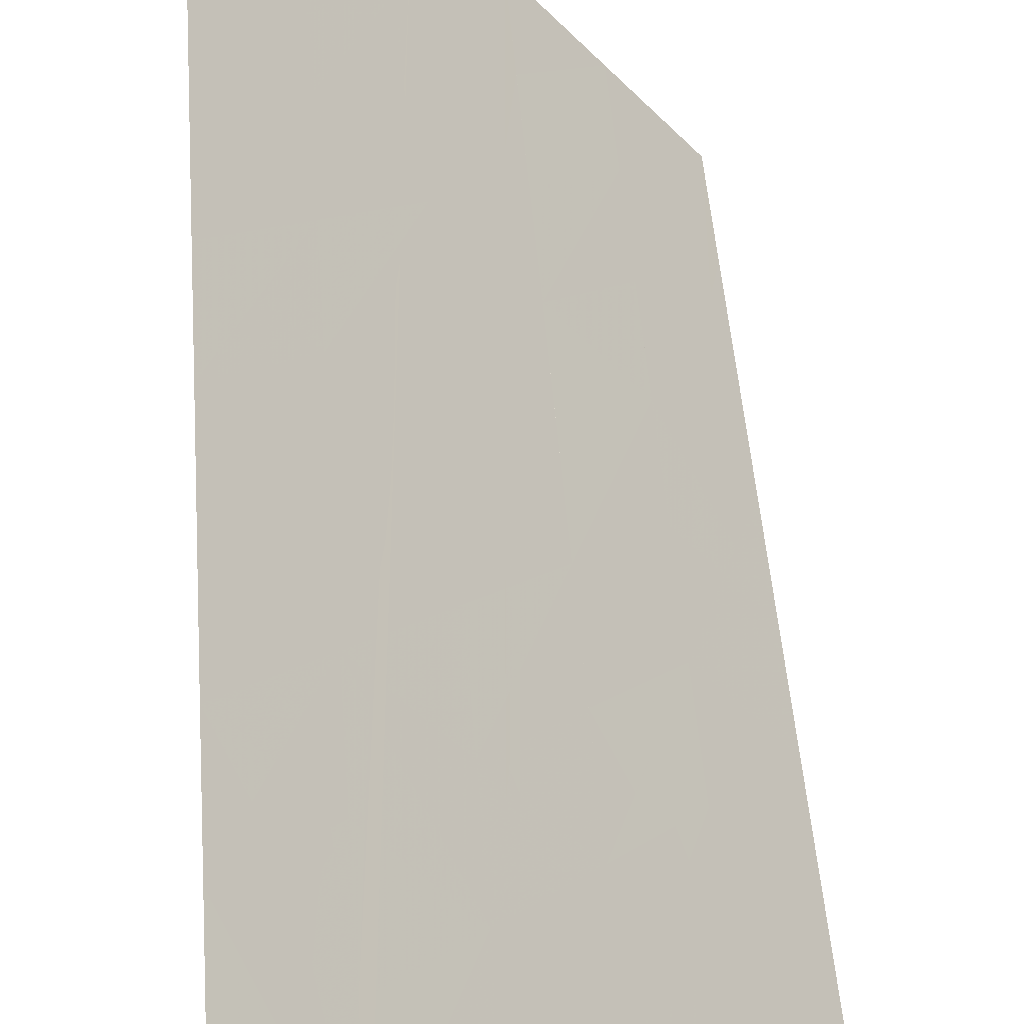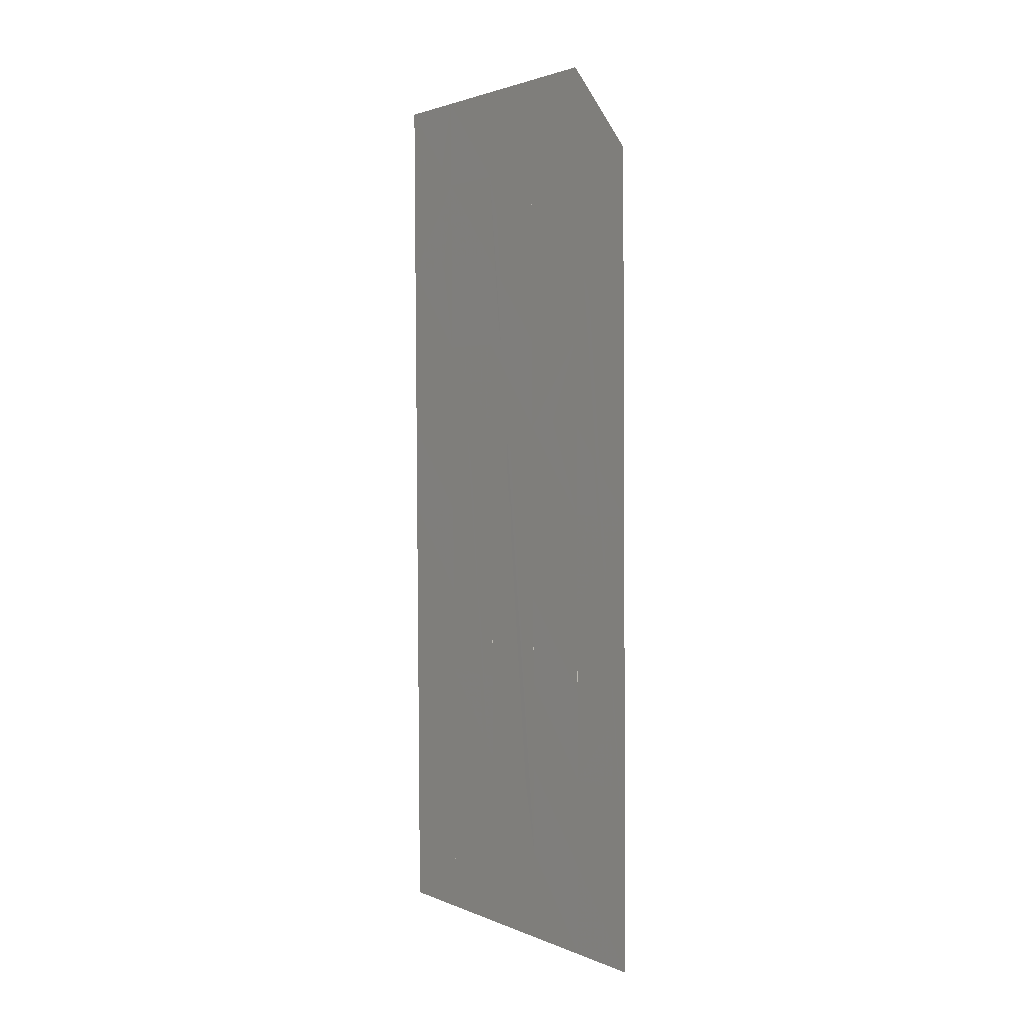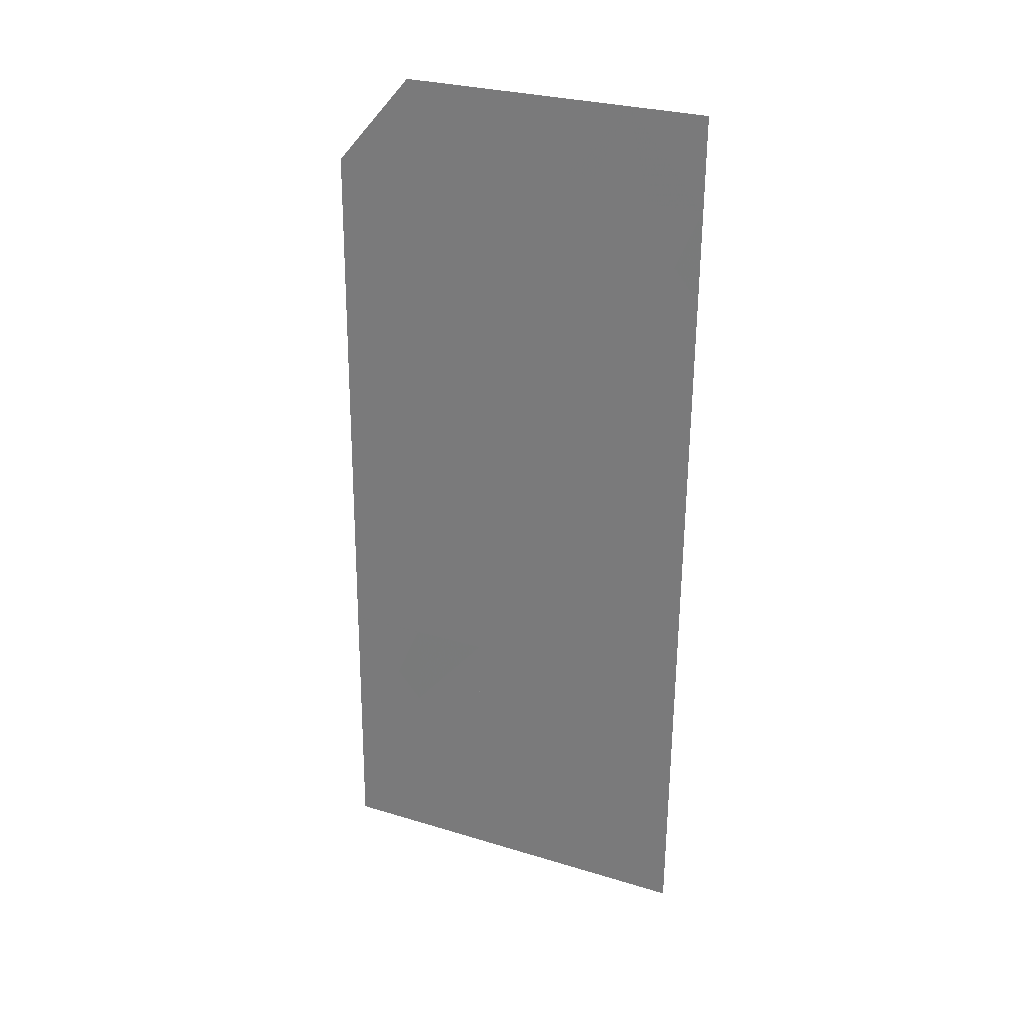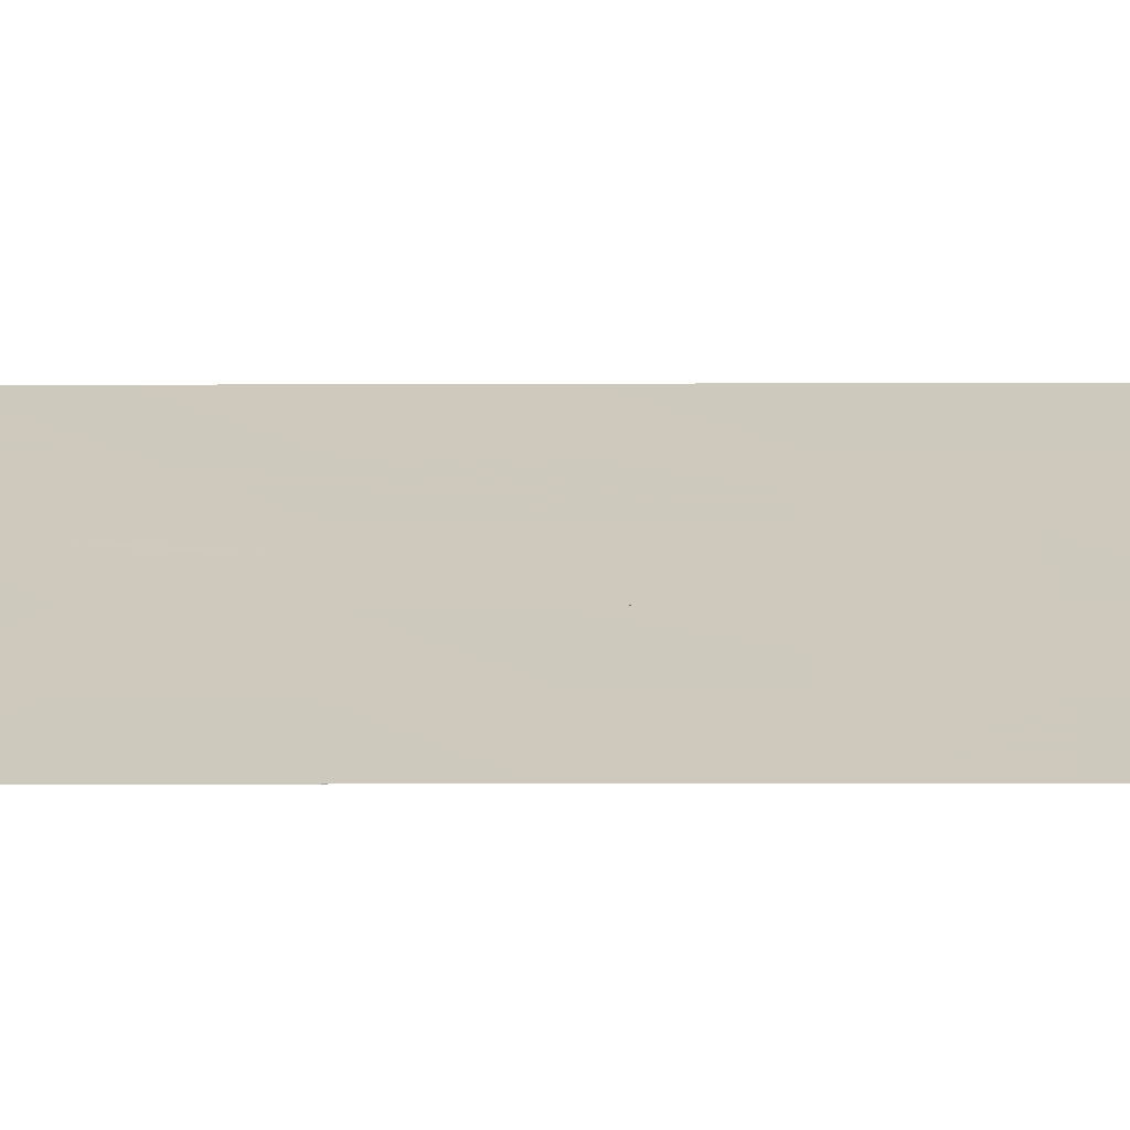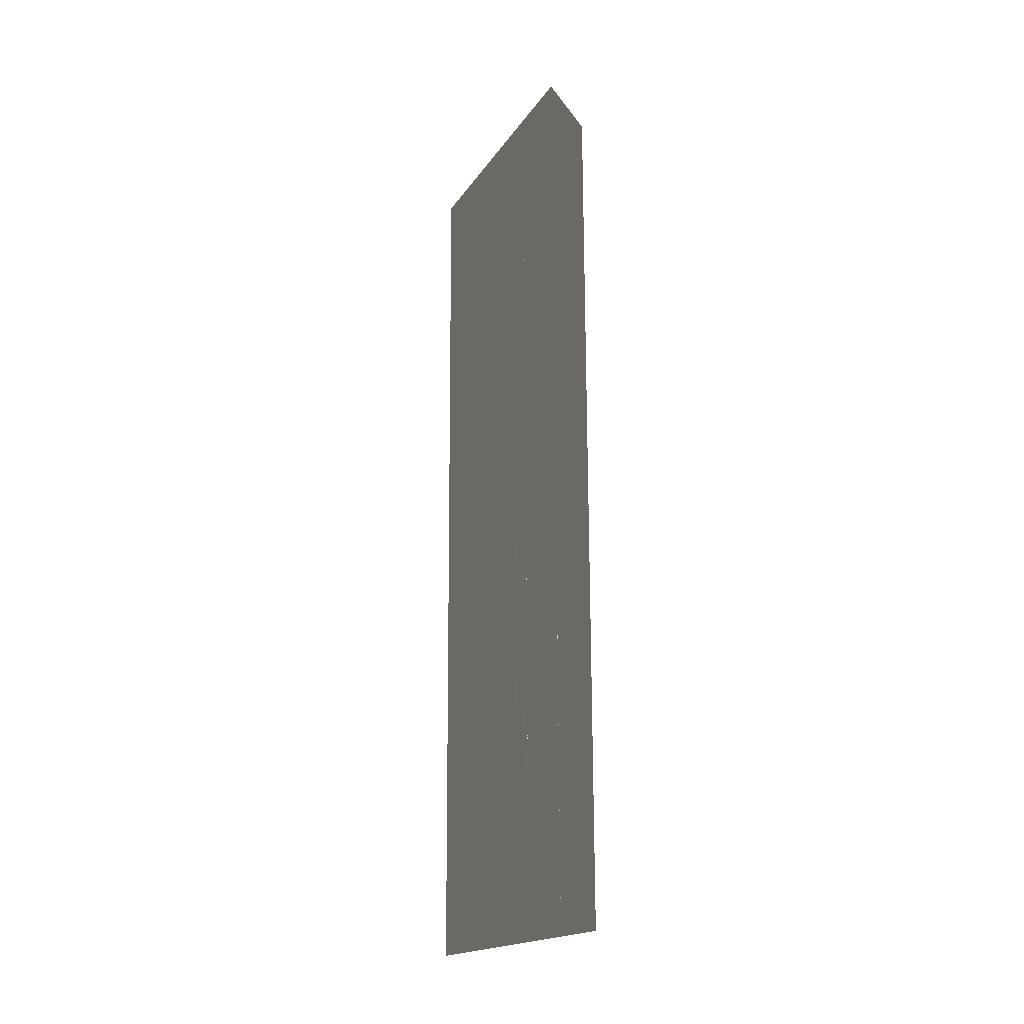
<metadata>
{"format":"obj","ext":"obj","renderer":"f3d","projection":"perspective","resolution":1024,"background":"white","views":[{"elev":40.4,"azim":176.0,"up":"+Z"},{"elev":2.6,"azim":-173.8,"up":"+Y"},{"elev":27.5,"azim":-24.8,"up":"+Y"},{"elev":-26.6,"azim":-89.5,"up":"+Z"},{"elev":-17.0,"azim":-161.6,"up":"+Y"}]}
</metadata>
<code>
v -212.3 75.85 175.8
v -212.3 76.34 175.8
v -212.3 76.83 175.8
v -212.3 77.33 175.8
v -212.3 77.82 175.8
v -212.3 78.31 175.8
v -212.3 78.8 175.8
v -212.2 79.29 175.8
v -212.2 79.78 175.8
v -212.2 80.28 175.8
v -212.2 80.77 175.8
v -212.5 75.85 175.5
v -212.5 76.35 175.5
v -212.5 76.84 175.5
v -212.5 77.33 175.5
v -212.5 77.82 175.5
v -212.5 78.31 175.5
v -212.5 78.8 175.5
v -212.5 79.3 175.5
v -212.5 79.79 175.5
v -212.5 80.28 175.5
v -212.5 80.77 175.5
v -212.8 75.86 175.2
v -212.8 76.35 175.2
v -212.8 76.84 175.2
v -212.8 77.33 175.2
v -212.8 77.82 175.2
v -212.8 78.32 175.2
v -212.8 78.81 175.2
v -212.8 79.3 175.2
v -212.8 79.79 175.2
v -212.8 80.28 175.2
v -212.8 80.77 175.2
v -213.1 75.86 174.8
v -213.1 76.35 174.8
v -213.1 76.84 174.8
v -213.1 77.34 174.9
v -213.1 77.83 174.9
v -213.1 78.32 174.9
v -213.1 78.81 174.9
v -213.1 79.3 174.9
v -213.1 79.79 174.9
v -213.1 80.29 174.9
v -213.1 80.78 174.9
v -213.4 75.86 174.5
v -213.4 76.36 174.5
v -213.4 76.85 174.5
v -213.4 77.34 174.5
v -213.4 77.83 174.5
v -213.4 78.32 174.5
v -213.4 78.81 174.5
v -213.4 79.31 174.5
v -213.4 79.8 174.5
v -213.3 80.29 174.5
v -213.3 80.78 174.5
v -213.6 75.87 174.2
v -213.6 76.36 174.2
v -213.6 76.85 174.2
v -213.6 77.34 174.2
v -213.6 77.83 174.2
v -213.6 78.33 174.2
v -213.6 78.82 174.2
v -213.6 79.31 174.2
v -213.6 79.8 174.2
v -213.6 80.29 174.2
v -213.6 80.78 174.2
f 2 13 1
f 1 13 1
f 1 1 13
f 13 1 12
f 13 12 14
f 14 12 13
f 14 13 3
f 3 13 2
f 3 2 3
f 3 2 13
f 3 13 3
f 3 13 4
f 3 4 14
f 14 4 4
f 14 4 15
f 15 4 14
f 15 14 4
f 4 14 5
f 4 5 15
f 15 5 5
f 15 5 16
f 16 5 15
f 16 15 5
f 5 15 6
f 5 6 16
f 16 6 6
f 16 6 17
f 17 6 16
f 17 16 6
f 6 16 7
f 6 7 17
f 17 7 7
f 17 7 18
f 18 7 17
f 18 17 7
f 7 17 8
f 7 8 18
f 18 8 8
f 18 8 19
f 19 8 18
f 19 18 8
f 8 18 9
f 8 9 19
f 19 9 9
f 19 9 20
f 20 9 19
f 20 19 10
f 10 19 21
f 10 21 9
f 9 21 9
f 9 9 21
f 21 9 20
f 21 20 11
f 11 20 22
f 11 22 10
f 10 22 10
f 10 10 22
f 22 10 21
f 22 21 24
f 24 21 23
f 24 23 13
f 13 23 12
f 13 12 13
f 13 12 23
f 13 23 13
f 13 23 14
f 13 14 24
f 24 14 14
f 24 14 25
f 25 14 24
f 25 24 14
f 14 24 15
f 14 15 25
f 25 15 15
f 25 15 26
f 26 15 25
f 26 25 27
f 27 25 26
f 27 26 16
f 16 26 15
f 16 15 16
f 16 15 26
f 16 26 16
f 16 26 17
f 16 17 27
f 27 17 17
f 27 17 28
f 28 17 27
f 28 27 17
f 17 27 18
f 17 18 28
f 28 18 18
f 28 18 29
f 29 18 28
f 29 28 18
f 18 28 19
f 18 19 29
f 29 19 19
f 29 19 30
f 30 19 29
f 30 29 30
f 30 29 19
f 30 19 31
f 31 19 19
f 31 19 20
f 20 19 31
f 20 31 20
f 20 31 21
f 20 21 31
f 31 21 21
f 31 21 32
f 32 21 31
f 32 31 21
f 21 31 22
f 21 22 32
f 32 22 22
f 32 22 33
f 33 22 32
f 33 32 35
f 35 32 34
f 35 34 24
f 24 34 23
f 24 23 24
f 24 23 34
f 24 34 24
f 24 34 25
f 24 25 35
f 35 25 25
f 35 25 36
f 36 25 35
f 36 35 37
f 37 35 36
f 37 36 26
f 26 36 25
f 26 25 26
f 26 25 36
f 26 36 26
f 26 36 27
f 26 27 37
f 37 27 27
f 37 27 38
f 38 27 37
f 38 37 39
f 39 37 38
f 39 38 28
f 28 38 27
f 28 27 28
f 28 27 38
f 28 38 28
f 28 38 29
f 28 29 39
f 39 29 29
f 39 29 40
f 40 29 39
f 40 39 29
f 29 39 30
f 29 30 40
f 40 30 30
f 40 30 41
f 41 30 40
f 41 40 30
f 30 40 31
f 30 31 41
f 41 31 31
f 41 31 42
f 42 31 41
f 42 41 31
f 31 41 32
f 31 32 42
f 42 32 32
f 42 32 43
f 43 32 42
f 43 42 33
f 33 42 44
f 33 44 32
f 32 44 32
f 32 32 44
f 44 32 43
f 44 43 34
f 34 43 35
f 34 35 45
f 45 35 35
f 45 35 46
f 46 35 45
f 46 45 47
f 47 45 46
f 47 46 36
f 36 46 35
f 36 35 36
f 36 35 46
f 36 46 36
f 36 46 37
f 36 37 47
f 47 37 37
f 47 37 48
f 48 37 47
f 48 47 49
f 49 47 48
f 49 48 38
f 38 48 37
f 38 37 38
f 38 37 48
f 38 48 38
f 38 48 39
f 38 39 49
f 49 39 39
f 49 39 50
f 50 39 49
f 50 49 39
f 39 49 40
f 39 40 50
f 50 40 40
f 50 40 51
f 51 40 50
f 51 50 41
f 41 50 52
f 41 52 40
f 40 52 40
f 40 40 52
f 52 40 51
f 52 51 42
f 42 51 53
f 42 53 41
f 41 53 41
f 41 41 53
f 53 41 52
f 53 52 42
f 42 52 43
f 42 43 53
f 53 43 43
f 53 43 54
f 54 43 53
f 54 53 43
f 43 53 44
f 43 44 54
f 54 44 44
f 54 44 55
f 55 44 54
f 55 54 57
f 57 54 56
f 57 56 46
f 46 56 45
f 46 45 46
f 46 45 56
f 46 56 46
f 46 56 47
f 46 47 57
f 57 47 47
f 57 47 58
f 58 47 57
f 58 57 48
f 48 57 59
f 48 59 47
f 47 59 47
f 47 47 59
f 59 47 58
f 59 58 49
f 49 58 60
f 49 60 48
f 48 60 48
f 48 48 60
f 60 48 59
f 60 59 50
f 50 59 61
f 50 61 49
f 49 61 49
f 49 49 61
f 61 49 60
f 61 60 62
f 62 60 61
f 62 61 51
f 51 61 50
f 51 50 51
f 51 50 61
f 51 61 51
f 51 61 52
f 51 52 62
f 62 52 52
f 62 52 63
f 63 52 62
f 63 62 53
f 53 62 64
f 53 64 52
f 52 64 52
f 52 52 64
f 64 52 63
f 64 63 65
f 65 63 64
f 65 64 54
f 54 64 53
f 54 53 54
f 54 53 64
f 54 64 54
f 54 64 55
f 54 55 65

</code>
